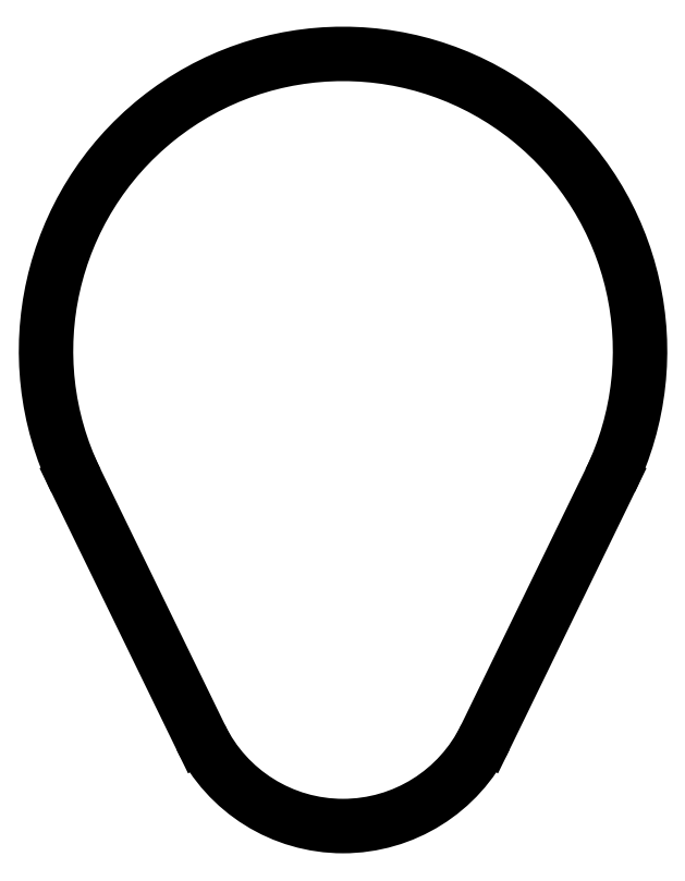
<metadata>
{"format":"dxf","ext":"dxf","renderer":"ezdxf+matplotlib","layout":"modelspace","background":"white","min_lineweight":24,"dpi":150}
</metadata>
<code>
0
SECTION
2
ENTITIES
0
ARC
8
0
10
0
20
4
30
0
40
15
50
-25.94
51
-154.1
0
ARC
8
0
10
0
20
-12
30
0
40
8
50
-154.1
51
-25.94
0
LINE
8
0
10
-7.194
20
-15.5
30
0
11
-13.49
21
-2.562
31
0
0
LINE
8
0
10
7.194
20
-15.5
30
0
11
13.49
21
-2.562
31
0
0
ENDSEC
0
EOF

</code>
